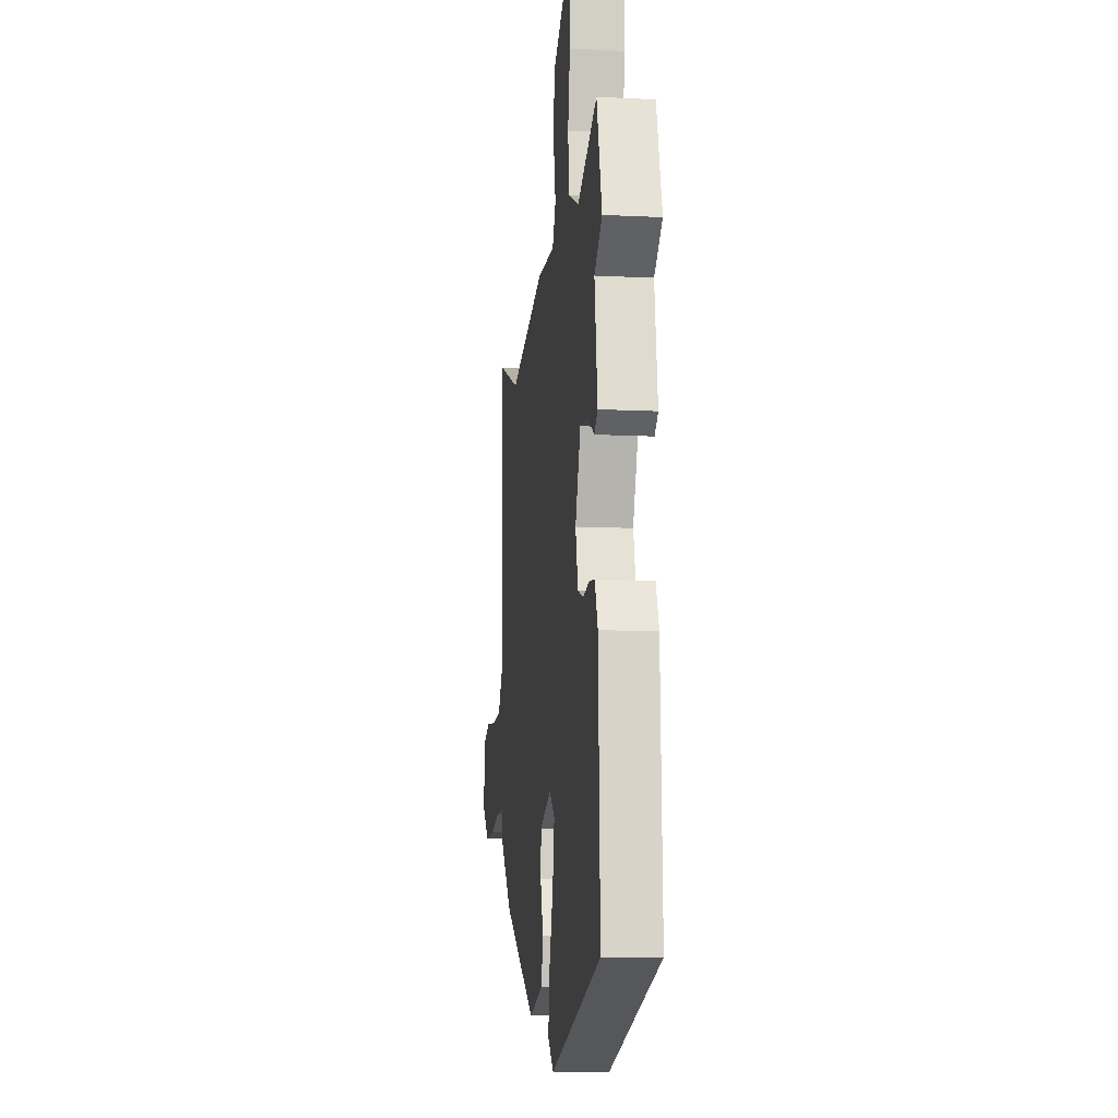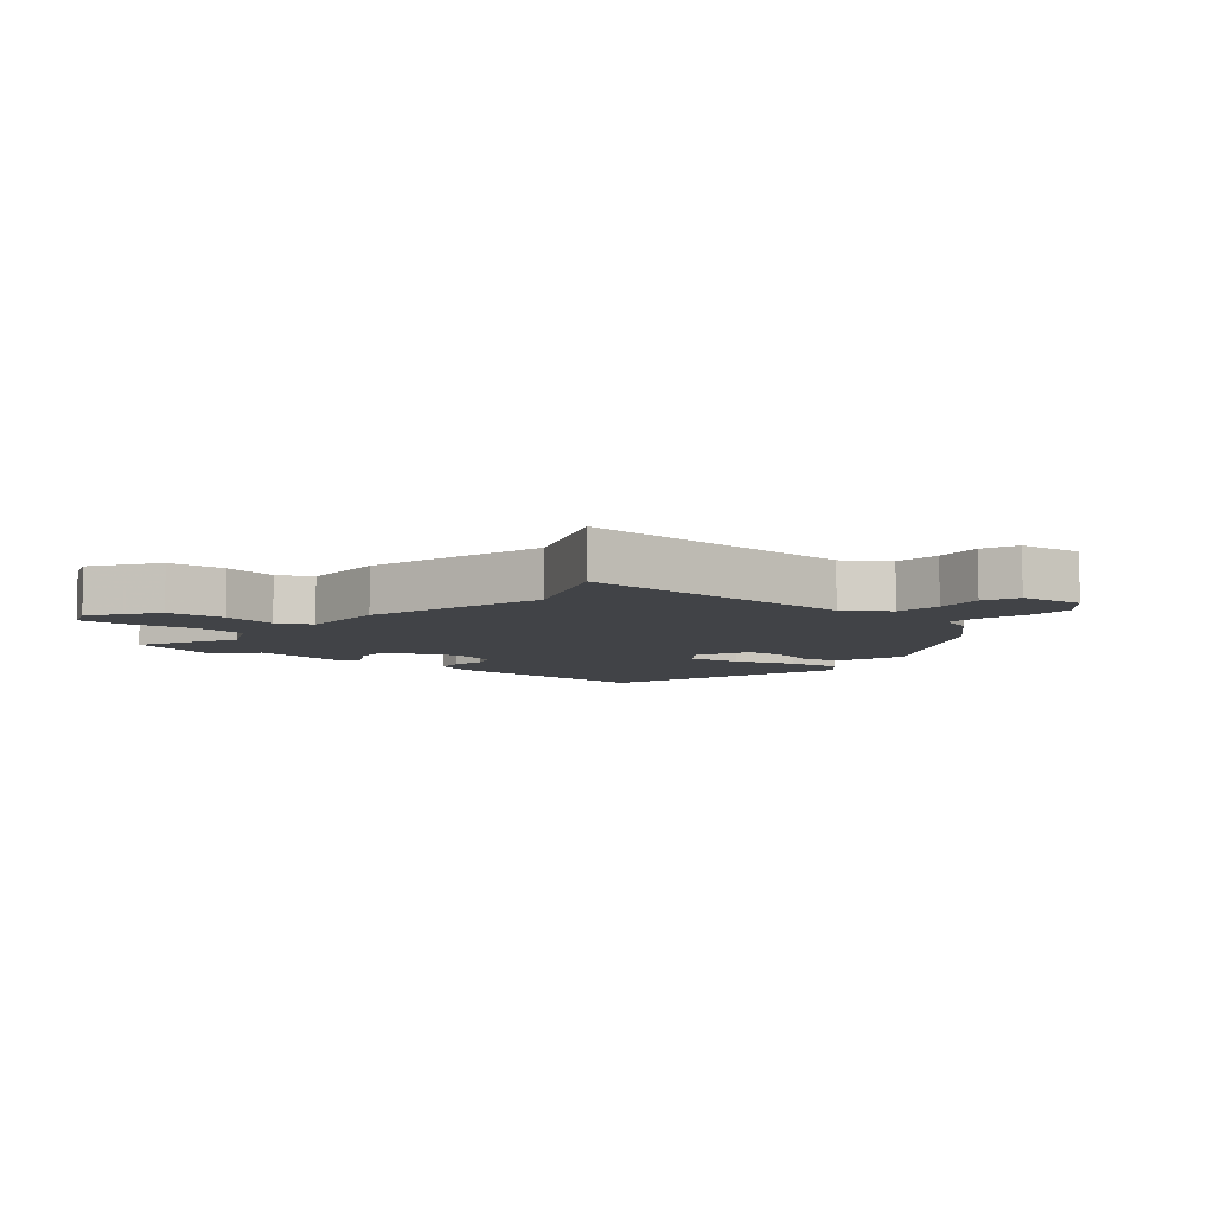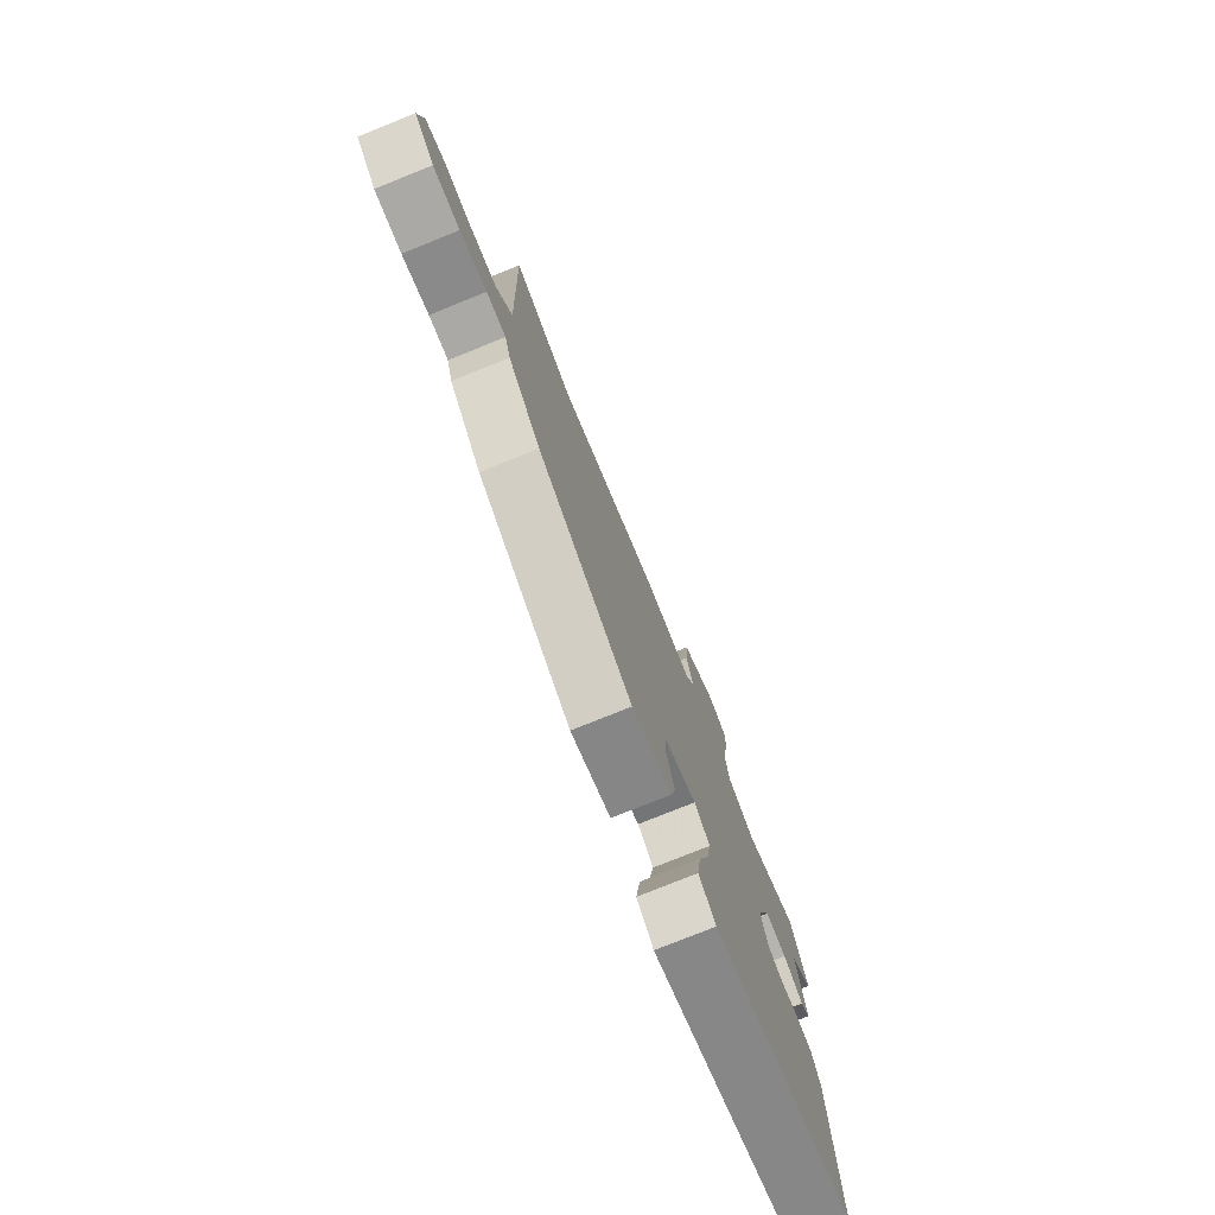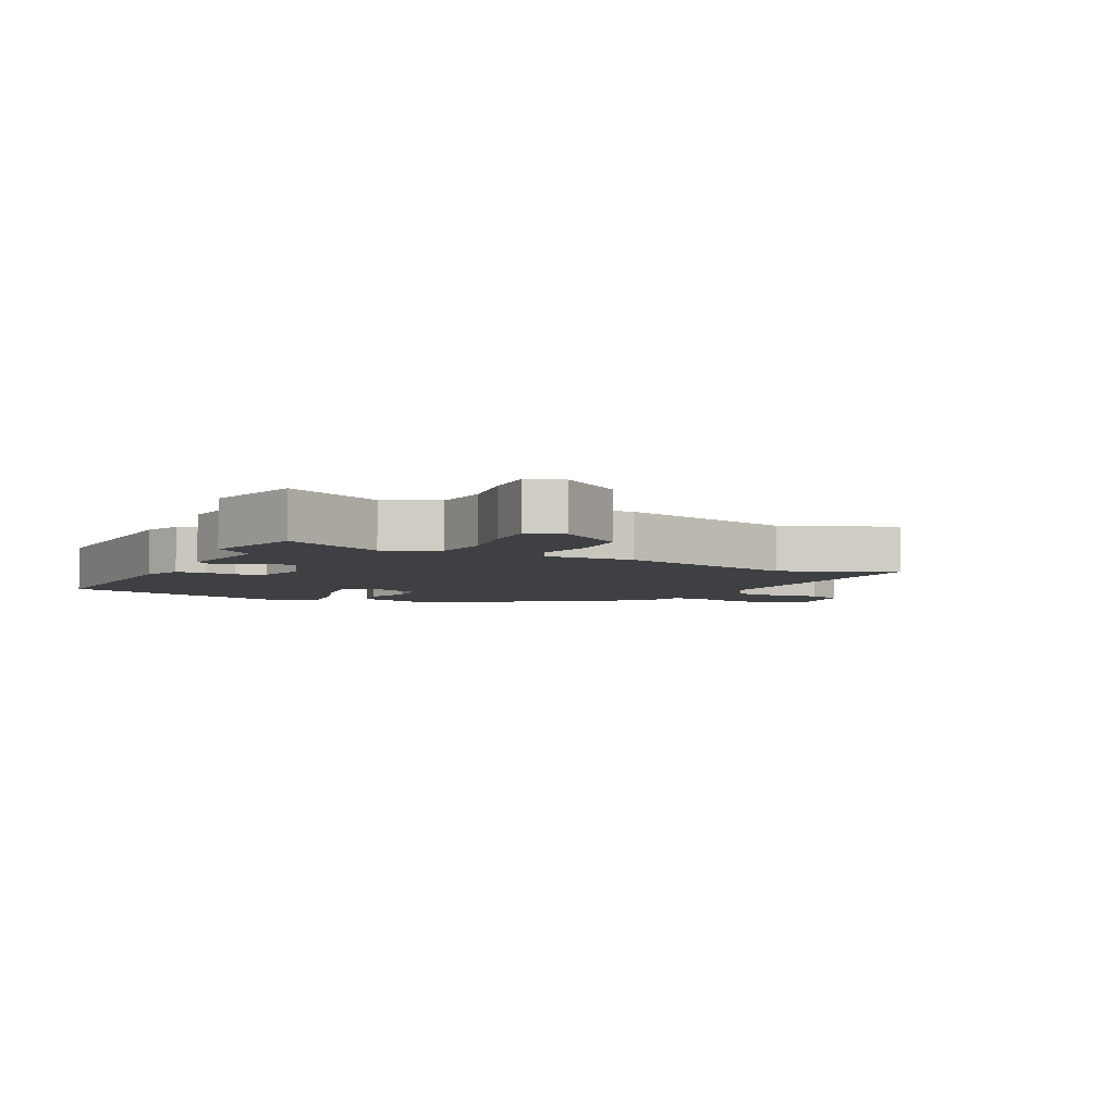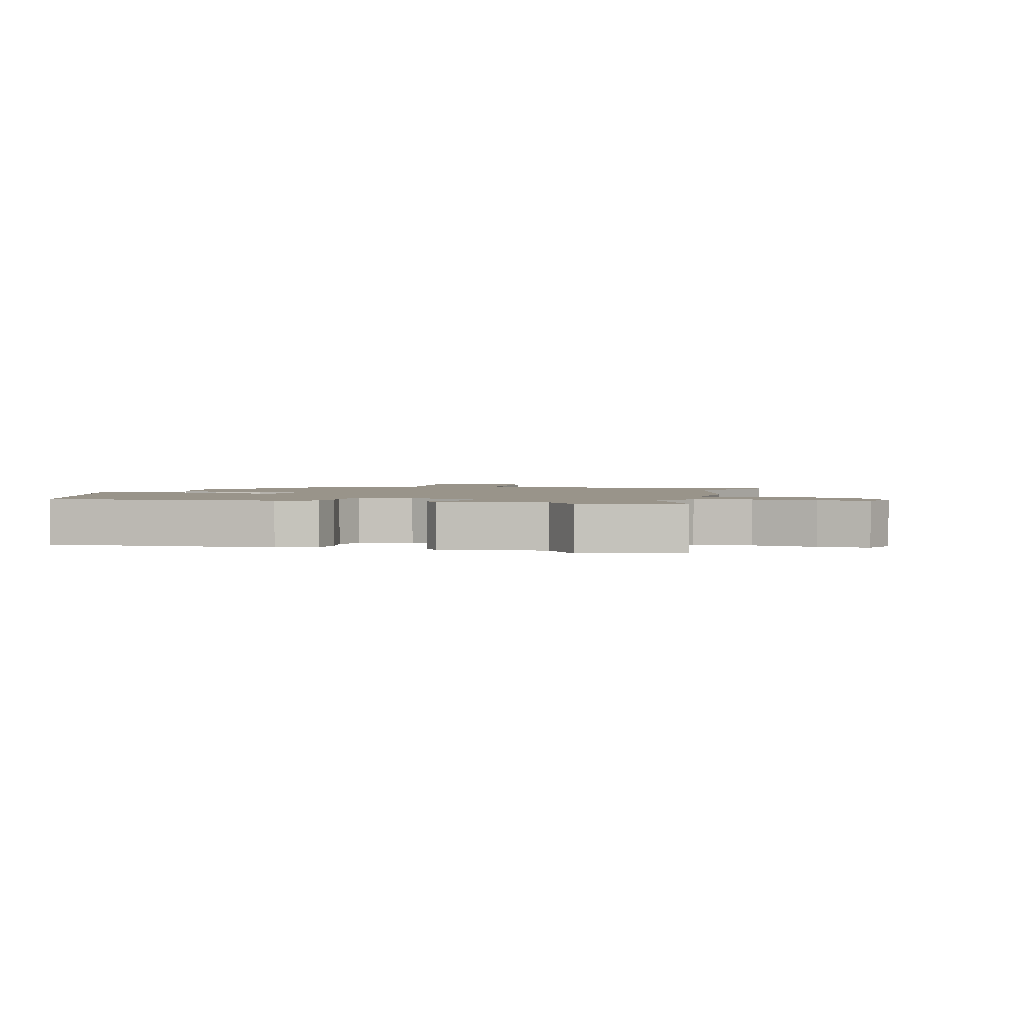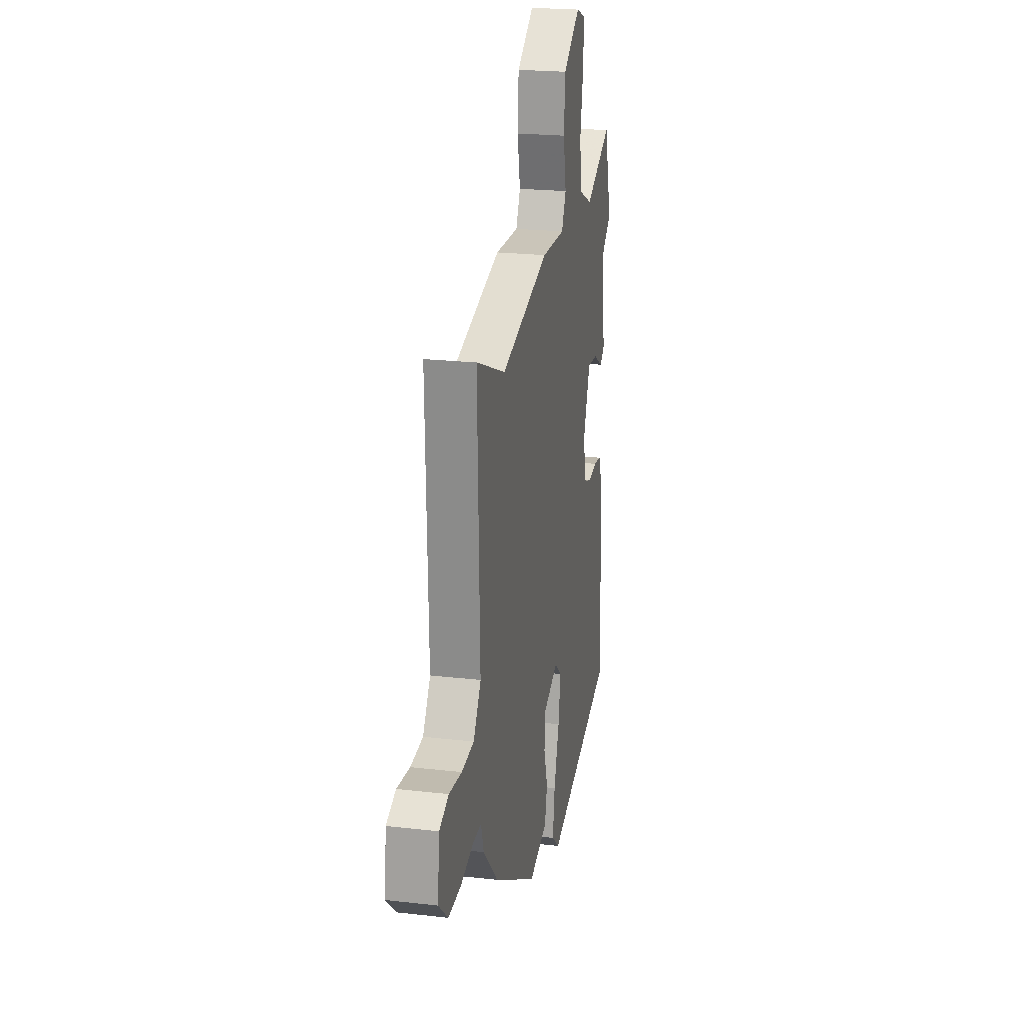
<metadata>
{"format":"obj","ext":"obj","renderer":"f3d","projection":"perspective","resolution":1024,"background":"white","views":[{"elev":-10.5,"azim":-97.3,"up":"+Z"},{"elev":-7.0,"azim":50.2,"up":"+Y"},{"elev":-77.5,"azim":111.9,"up":"+Z"},{"elev":-4.9,"azim":-26.7,"up":"+Y"},{"elev":1.9,"azim":-74.3,"up":"+Y"},{"elev":22.2,"azim":101.3,"up":"+Z"}]}
</metadata>
<code>
v -0.492 0.07 -0.413
v -0.478 0.07 -0.049
v -0.454 0.07 0.013
v -0.408 0.07 0.019
v -0.356 0.07 0.009
v -0.311 0.07 0.025
v -0.291 0.07 0.106
v -0.334 0.07 0.22
v -0.396 0.07 0.216
v -0.453 0.07 0.182
v -0.481 0.07 0.205
v -0.457 0.07 0.37
v -0.521 0.07 0.423
v -0.478 0.07 0.58
v -0.318 0.07 0.501
v -0.234 0.07 0.54
v -0.224 0.07 0.628
v -0.242 0.07 0.73
v -0.246 0.07 0.81
v -0.19 0.07 0.831
v -0.086 0.07 0.759
v -0.079 0.07 0.665
v -0.097 0.07 0.576
v -0.07 0.07 0.521
v 0.073 0.07 0.525
v 0.366 0.07 0.445
v 0.545 0.07 0.518
v 0.531 0.07 0.061
v 0.577 0.07 -0.009
v 0.652 0.07 -0.016
v 0.73 0.07 -0.007
v 0.787 0.07 -0.03
v 0.799 0.07 -0.132
v 0.741 0.07 -0.185
v 0.664 0.07 -0.182
v 0.588 0.07 -0.161
v 0.533 0.07 -0.159
v 0.516 0.07 -0.214
v 0.424 0.07 -0.312
v 0.157 0.07 -0.466
v 0.043 0.07 -0.431
v 0.029 0.07 -0.367
v 0.052 0.07 -0.293
v 0.049 0.07 -0.227
v -0.043 0.07 -0.188
v -0.087 0.07 -0.225
v -0.073 0.07 -0.309
v -0.041 0.07 -0.41
v -0.029 0.07 -0.496
v -0.077 0.07 -0.538
v -0.492 0 -0.413
v -0.478 0 -0.049
v -0.454 0 0.013
v -0.408 0 0.019
v -0.356 0 0.009
v -0.311 0 0.025
v -0.291 0 0.106
v -0.334 0 0.22
v -0.396 0 0.216
v -0.453 0 0.182
v -0.481 0 0.205
v -0.457 0 0.37
v -0.521 0 0.423
v -0.478 0 0.58
v -0.318 0 0.501
v -0.234 0 0.54
v -0.224 0 0.628
v -0.242 0 0.73
v -0.246 0 0.81
v -0.19 0 0.831
v -0.086 0 0.759
v -0.079 0 0.665
v -0.097 0 0.576
v -0.07 0 0.521
v 0.073 0 0.525
v 0.366 0 0.445
v 0.545 0 0.518
v 0.531 0 0.061
v 0.577 0 -0.009
v 0.652 0 -0.016
v 0.73 0 -0.007
v 0.787 0 -0.03
v 0.799 0 -0.132
v 0.741 0 -0.185
v 0.664 0 -0.182
v 0.588 0 -0.161
v 0.533 0 -0.159
v 0.516 0 -0.214
v 0.424 0 -0.312
v 0.157 0 -0.466
v 0.043 0 -0.431
v 0.029 0 -0.367
v 0.052 0 -0.293
v 0.049 0 -0.227
v -0.043 0 -0.188
v -0.087 0 -0.225
v -0.073 0 -0.309
v -0.041 0 -0.41
v -0.029 0 -0.496
v -0.077 0 -0.538
f 3 4 5
f 2 3 5
f 1 2 5
f 50 1 5
f 49 50 5
f 48 49 5
f 47 48 5
f 46 47 5 6
f 45 46 6 7
f 44 45 7 8
f 41 42 43
f 40 41 43
f 39 40 43
f 38 39 43
f 37 38 43
f 37 43 44
f 34 35 36
f 33 34 36
f 32 33 36
f 31 32 36
f 30 31 36
f 29 30 36 37
f 37 44 8
f 29 37 8
f 28 29 8
f 24 25 26
f 21 22 23
f 20 21 23
f 19 20 23
f 18 19 23
f 17 18 23
f 16 17 23 24
f 15 16 24 26
f 12 13 14 15
f 11 12 15
f 10 11 15
f 9 10 15
f 8 9 15 26
f 26 27 28
f 8 26 28
f 55 54 53
f 55 53 52
f 55 52 51
f 55 51 100
f 55 100 99
f 55 99 98
f 55 98 97
f 56 55 97 96
f 57 56 96 95
f 58 57 95 94
f 93 92 91
f 93 91 90
f 93 90 89
f 93 89 88
f 93 88 87
f 94 93 87
f 86 85 84
f 86 84 83
f 86 83 82
f 86 82 81
f 86 81 80
f 87 86 80 79
f 58 94 87
f 58 87 79
f 58 79 78
f 76 75 74
f 73 72 71
f 73 71 70
f 73 70 69
f 73 69 68
f 73 68 67
f 74 73 67 66
f 76 74 66 65
f 65 64 63 62
f 65 62 61
f 65 61 60
f 65 60 59
f 76 65 59 58
f 78 77 76
f 78 76 58
f 1 51 52 2
f 2 52 53 3
f 3 53 54 4
f 4 54 55 5
f 5 55 56 6
f 6 56 57 7
f 7 57 58 8
f 8 58 59 9
f 9 59 60 10
f 10 60 61 11
f 11 61 62 12
f 12 62 63 13
f 13 63 64 14
f 14 64 65 15
f 15 65 66 16
f 16 66 67 17
f 17 67 68 18
f 18 68 69 19
f 19 69 70 20
f 20 70 71 21
f 21 71 72 22
f 22 72 73 23
f 23 73 74 24
f 24 74 75 25
f 25 75 76 26
f 26 76 77 27
f 27 77 78 28
f 28 78 79 29
f 29 79 80 30
f 30 80 81 31
f 31 81 82 32
f 32 82 83 33
f 33 83 84 34
f 34 84 85 35
f 35 85 86 36
f 36 86 87 37
f 37 87 88 38
f 38 88 89 39
f 39 89 90 40
f 40 90 91 41
f 41 91 92 42
f 42 92 93 43
f 43 93 94 44
f 44 94 95 45
f 45 95 96 46
f 46 96 97 47
f 47 97 98 48
f 48 98 99 49
f 49 99 100 50
f 50 100 51 1

</code>
